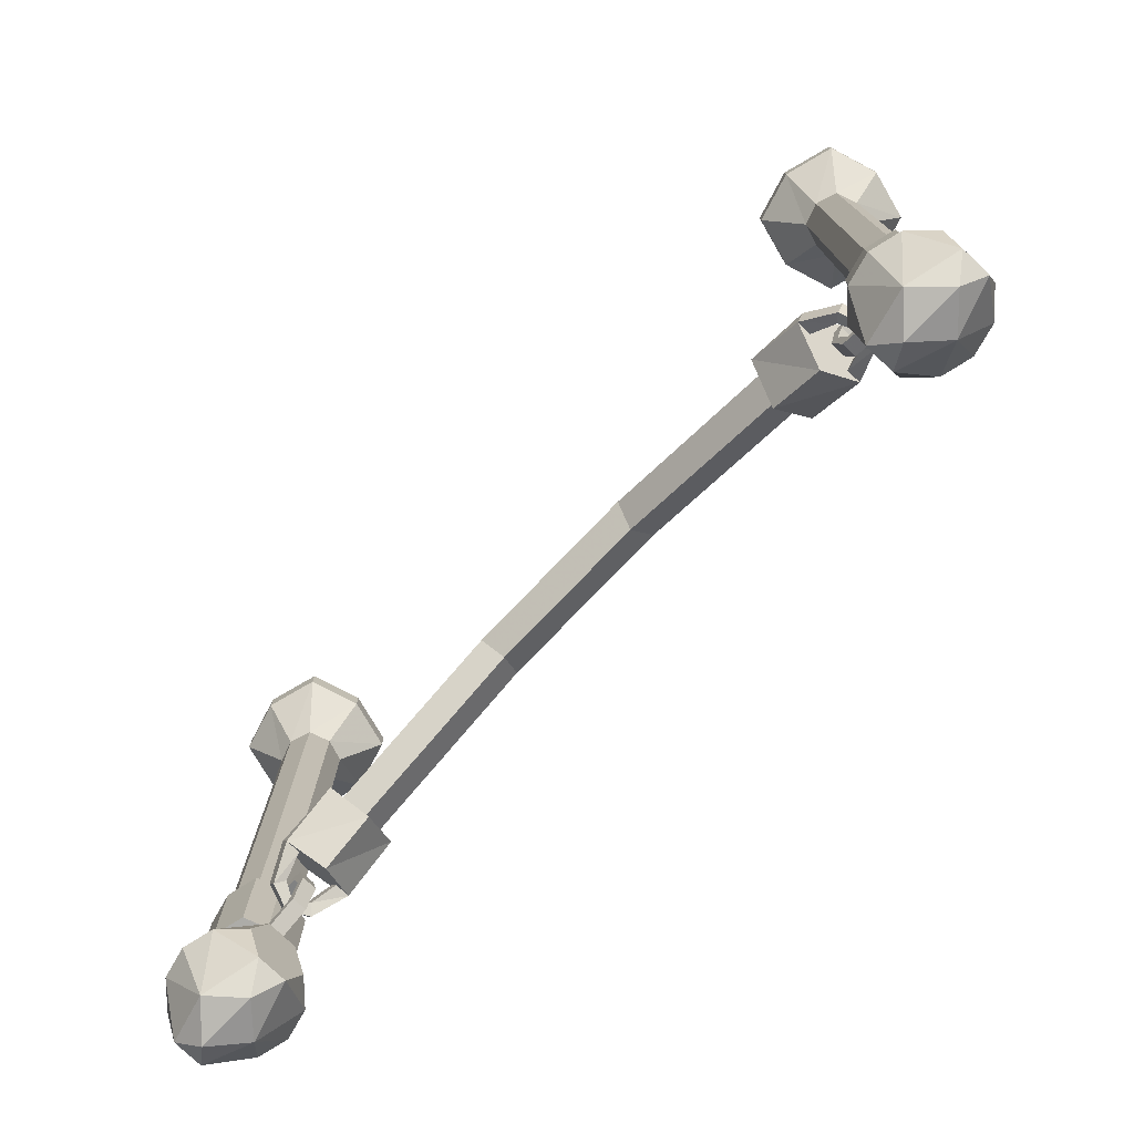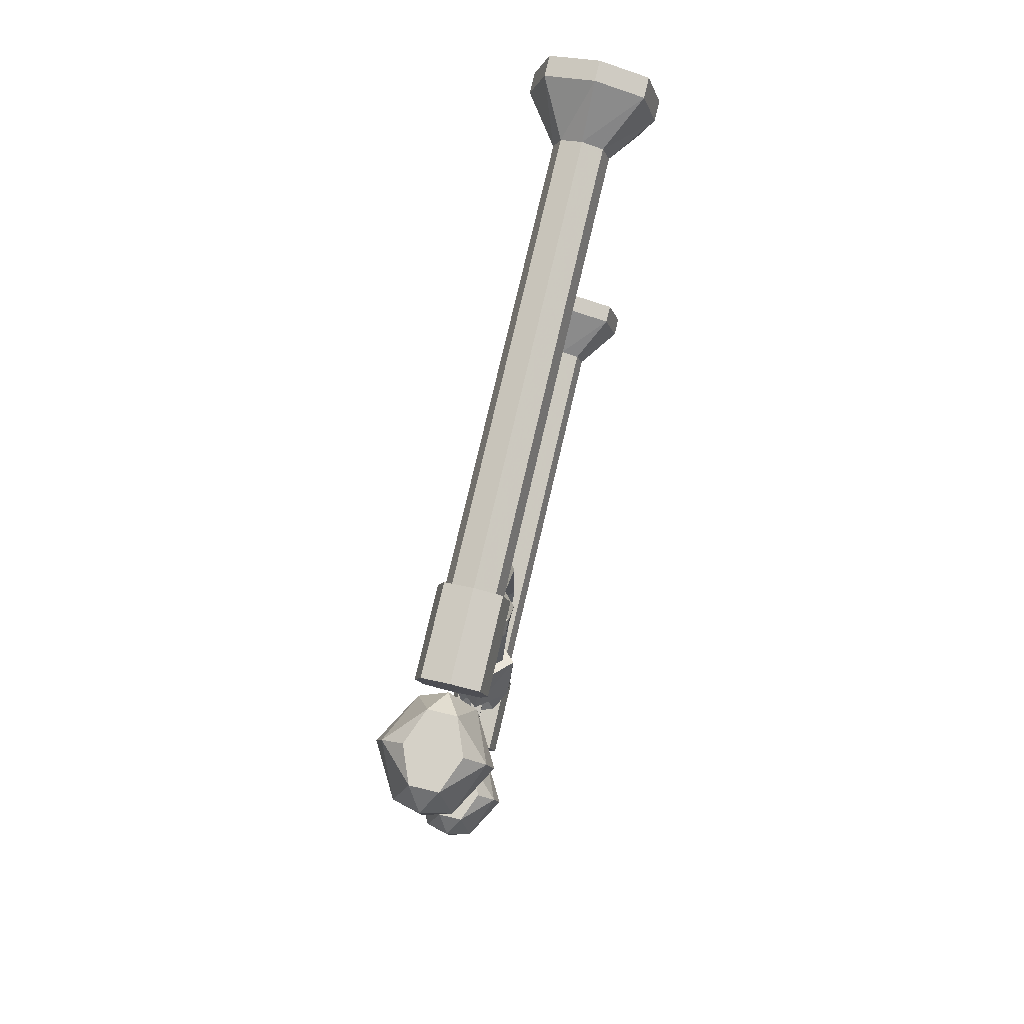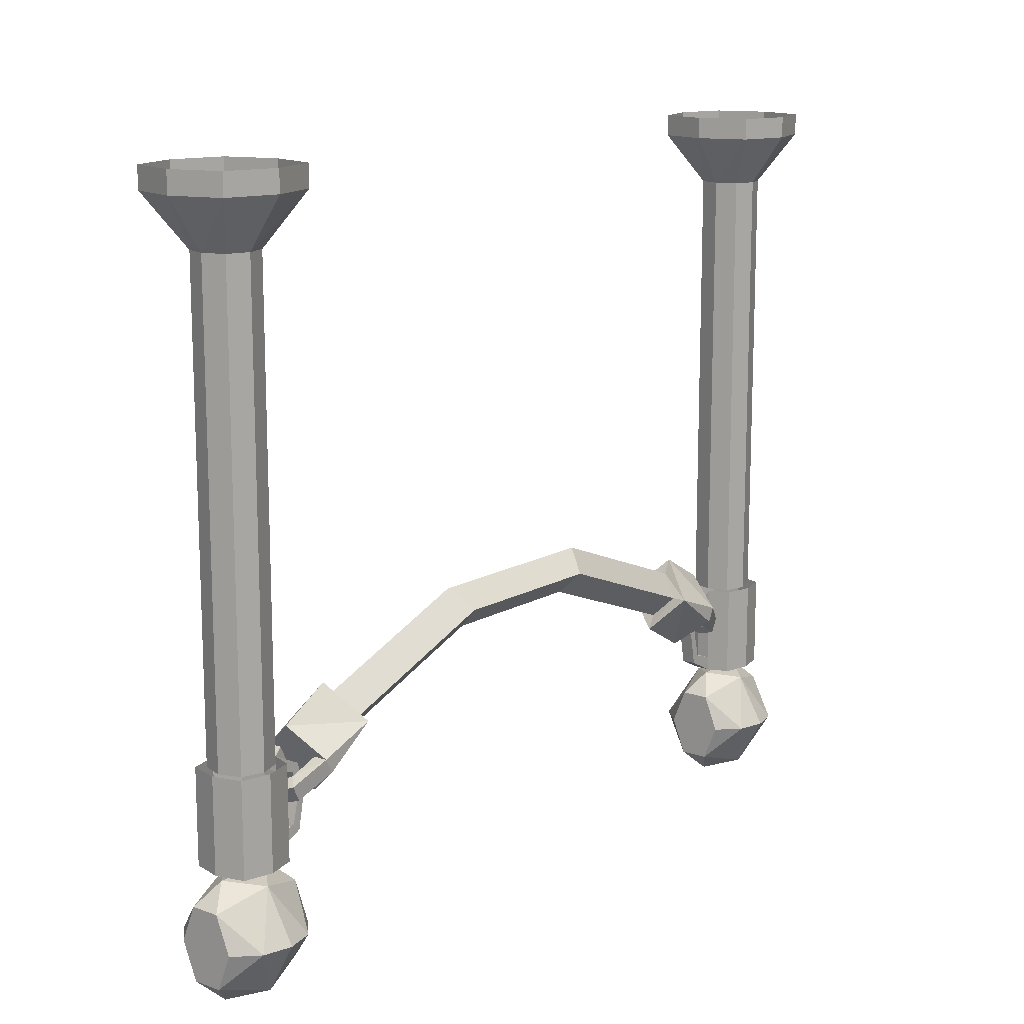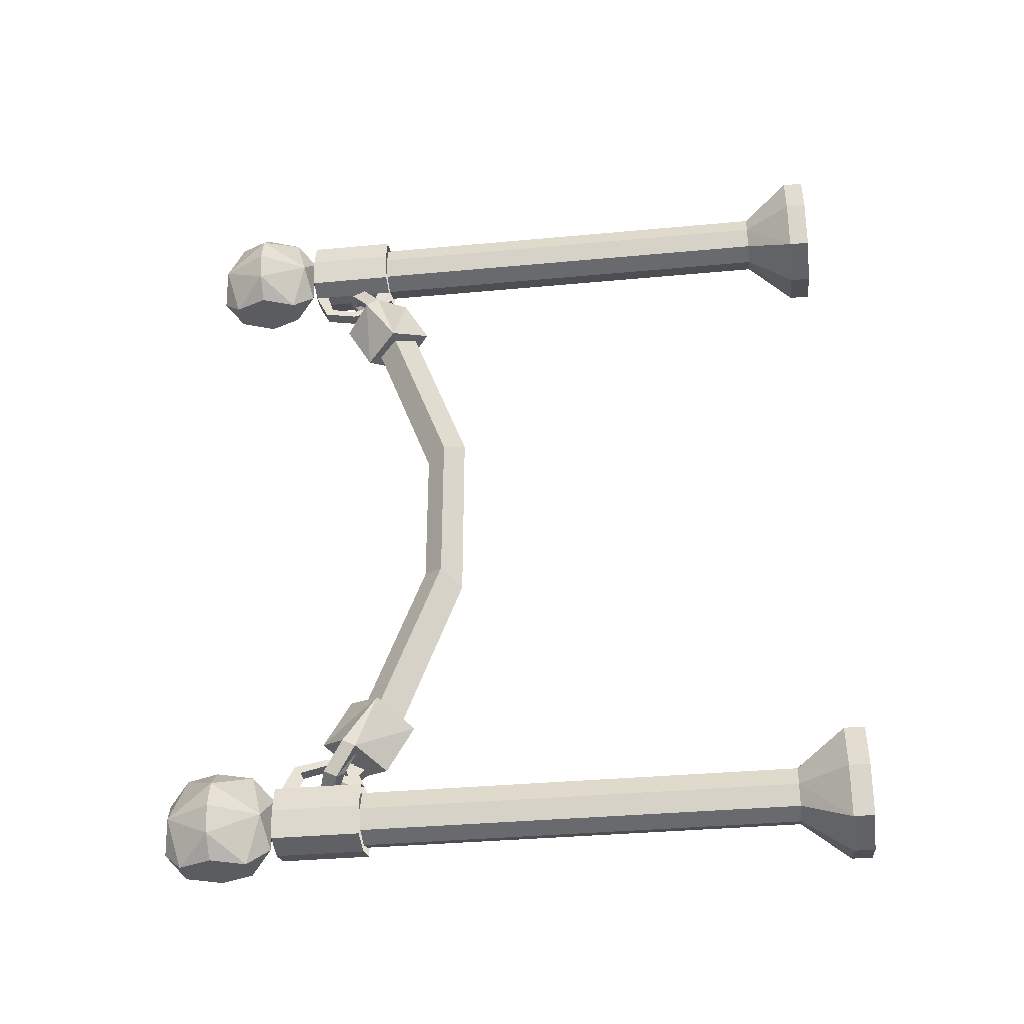
<metadata>
{"format":"obj","ext":"obj","renderer":"f3d","projection":"perspective","resolution":1024,"background":"white","views":[{"elev":-76.6,"azim":-43.8,"up":"+Y"},{"elev":79.2,"azim":13.3,"up":"+Z"},{"elev":13.7,"azim":38.4,"up":"+Y"},{"elev":-35.0,"azim":97.1,"up":"+Z"}]}
</metadata>
<code>
v -0.4609 -0.75 -0.3672
v -0.3984 -0.75 -0.3672
v -0.4453 -0.7109 -0.3672
v -0.4844 -0.75 -0.3906
v -0.4453 -0.7891 -0.3672
v -0.4141 -0.7891 -0.3672
v -0.375 -0.75 -0.3906
v -0.4141 -0.7109 -0.3672
v -0.4297 -0.6875 -0.3906
v -0.4609 -0.6953 -0.4219
v -0.4922 -0.75 -0.4219
v -0.4609 -0.8047 -0.4219
v -0.4297 -0.8125 -0.3906
v -0.3984 -0.8047 -0.4219
v -0.3672 -0.75 -0.4219
v -0.3984 -0.6953 -0.4219
v -0.4297 -0.6875 -0.4531
v -0.4453 -0.7109 -0.4766
v -0.4844 -0.75 -0.4531
v -0.4453 -0.7891 -0.4766
v -0.4297 -0.8125 -0.4531
v -0.4141 -0.7891 -0.4766
v -0.375 -0.75 -0.4531
v -0.4141 -0.7109 -0.4766
v -0.3984 -0.75 -0.4766
v -0.4609 -0.75 -0.4766
v -0.4297 -0.1875 -0.3906
v -0.4062 -0.1875 -0.3984
v -0.4062 -0.07812 -0.3984
v -0.4297 -0.07812 -0.3906
v -0.4531 -0.1875 -0.3984
v -0.4531 -0.5781 -0.3984
v -0.4297 -0.5781 -0.3906
v -0.4062 -0.5781 -0.3984
v -0.3984 -0.1875 -0.4219
v -0.3984 -0.07812 -0.4219
v -0.3594 -0.02344 -0.4219
v -0.375 -0.02344 -0.3672
v -0.4297 -0.02344 -0.3516
v -0.4531 -0.07812 -0.3984
v -0.4609 -0.1875 -0.4219
v -0.4609 -0.5781 -0.4219
v -0.4609 -0.07812 -0.4219
v -0.4531 -0.1875 -0.4453
v -0.4531 -0.5781 -0.4453
v -0.4844 -0.02344 -0.3672
v -0.5 -0.02344 -0.4219
v -0.4531 -0.07812 -0.4453
v -0.4297 -0.1875 -0.4531
v -0.4297 -0.5781 -0.4531
v -0.375 0 -0.3672
v -0.4297 0 -0.3516
v -0.4844 0 -0.3672
v -0.5 0 -0.4219
v -0.4844 -0.02344 -0.4766
v -0.4297 -0.07812 -0.4531
v -0.4062 -0.1875 -0.4453
v -0.4062 -0.5781 -0.4453
v -0.3594 0 -0.4219
v -0.3984 -0.5781 -0.4219
v -0.4062 -0.07812 -0.4453
v -0.375 -0.02344 -0.4766
v -0.375 0 -0.4766
v -0.4219 -0.6797 -0.3828
v -0.4219 -0.6641 -0.3828
v -0.4219 -0.6562 -0.3594
v -0.4219 -0.6641 -0.3516
v -0.4375 -0.6797 -0.3828
v -0.4688 -0.6797 -0.4219
v -0.3984 -0.6797 -0.3906
v -0.4219 -0.5938 -0.3828
v -0.4375 -0.6641 -0.3828
v -0.4375 -0.5938 -0.3828
v -0.4609 -0.5781 -0.3906
v -0.4609 -0.6797 -0.3906
v -0.4375 -0.6641 -0.3516
v -0.4375 -0.6562 -0.3594
v -0.4375 -0.625 -0.3438
v -0.4375 -0.625 -0.3516
v -0.4219 -0.625 -0.3516
v -0.4219 -0.625 -0.3438
v -0.4219 -0.5781 -0.3828
v -0.4219 -0.5938 -0.3516
v -0.4219 -0.6016 -0.3594
v -0.4375 -0.6016 -0.3594
v -0.4375 -0.5781 -0.3828
v -0.4375 -0.5938 -0.3516
v -0.3906 -0.6797 -0.4219
v -0.3906 -0.5781 -0.4219
v -0.3984 -0.5781 -0.3906
v -0.4688 -0.5781 -0.4219
v -0.4609 -0.6797 -0.4531
v -0.4297 -0.6797 -0.4609
v -0.3984 -0.6797 -0.4531
v -0.3984 -0.5781 -0.4531
v -0.4531 -0.6016 -0.3359
v -0.4688 -0.6016 -0.3359
v -0.4531 -0.625 -0.3672
v -0.4453 -0.6172 -0.3594
v -0.4531 -0.5859 -0.3438
v -0.4062 -0.5859 -0.3438
v -0.4062 -0.6016 -0.3359
v -0.4297 -0.6328 -0.3203
v -0.4297 -0.6016 -0.2656
v -0.4688 -0.5625 -0.2812
v -0.4688 -0.5859 -0.3438
v -0.4531 -0.6094 -0.375
v -0.4297 -0.6172 -0.3828
v -0.4297 -0.6328 -0.375
v -0.4297 -0.625 -0.3672
v -0.4453 -0.6016 -0.3672
v -0.4297 -0.5547 -0.3594
v -0.3906 -0.5859 -0.3438
v -0.4062 -0.6094 -0.375
v -0.4141 -0.6016 -0.3672
v -0.4141 -0.6172 -0.3594
v -0.3906 -0.6016 -0.3359
v -0.3906 -0.5625 -0.2812
v -0.4062 -0.5625 -0.2812
v -0.4297 -0.5859 -0.2734
v -0.4531 -0.5625 -0.2812
v -0.4297 -0.5234 -0.3047
v -0.4297 -0.6094 -0.375
v -0.4062 -0.625 -0.3672
v -0.4297 -0.5391 -0.2969
v -0.4297 -0.4688 -0.1094
v -0.4062 -0.4922 -0.09375
v -0.4297 -0.5156 -0.08594
v -0.4531 -0.4922 -0.09375
v -0.4531 -0.4922 0.09375
v -0.4297 -0.4688 0.1094
v -0.4062 -0.4922 0.09375
v -0.4297 -0.5156 0.08594
v -0.4297 -0.5859 0.2734
v -0.4531 -0.5625 0.2812
v -0.4297 -0.5391 0.2969
v -0.4062 -0.5625 0.2812
v -0.3906 -0.5625 0.2812
v -0.4297 -0.6016 0.2656
v -0.4688 -0.5625 0.2812
v -0.4297 -0.5234 0.3047
v -0.4297 -0.5547 0.3594
v -0.3906 -0.5859 0.3438
v -0.3906 -0.6016 0.3359
v -0.4297 -0.6328 0.3203
v -0.4688 -0.6016 0.3359
v -0.4688 -0.5859 0.3438
v -0.4531 -0.5859 0.3438
v -0.4062 -0.5859 0.3438
v -0.4141 -0.6016 0.3672
v -0.4062 -0.6094 0.375
v -0.4062 -0.625 0.3672
v -0.4062 -0.6016 0.3359
v -0.4531 -0.6016 0.3359
v -0.4453 -0.6172 0.3594
v -0.4531 -0.625 0.3672
v -0.4531 -0.6094 0.375
v -0.4453 -0.6016 0.3672
v -0.4141 -0.6172 0.3594
v -0.4297 -0.625 0.3672
v -0.4297 -0.6094 0.375
v -0.4297 -0.6172 0.3828
v -0.4297 -0.6328 0.375
v -0.4297 -0.6875 0.3906
v -0.4141 -0.7109 0.3672
v -0.4453 -0.7109 0.3672
v -0.4609 -0.6953 0.4219
v -0.4297 -0.6875 0.4531
v -0.3984 -0.6953 0.4219
v -0.375 -0.75 0.3906
v -0.3984 -0.75 0.3672
v -0.4609 -0.75 0.3672
v -0.4844 -0.75 0.3906
v -0.4922 -0.75 0.4219
v -0.4844 -0.75 0.4531
v -0.4453 -0.7109 0.4766
v -0.4141 -0.7109 0.4766
v -0.375 -0.75 0.4531
v -0.3672 -0.75 0.4219
v -0.3984 -0.8047 0.4219
v -0.4141 -0.7891 0.3672
v -0.4453 -0.7891 0.3672
v -0.4609 -0.8047 0.4219
v -0.4453 -0.7891 0.4766
v -0.4609 -0.75 0.4766
v -0.3984 -0.75 0.4766
v -0.4141 -0.7891 0.4766
v -0.4297 -0.8125 0.3906
v -0.4297 -0.8125 0.4531
v -0.4297 -0.1875 0.3906
v -0.4531 -0.1875 0.3984
v -0.4531 -0.07812 0.3984
v -0.4297 -0.07812 0.3906
v -0.4062 -0.1875 0.3984
v -0.4062 -0.5781 0.3984
v -0.4297 -0.5781 0.3906
v -0.4531 -0.5781 0.3984
v -0.4609 -0.1875 0.4219
v -0.4609 -0.07812 0.4219
v -0.5 -0.02344 0.4219
v -0.4844 -0.02344 0.3672
v -0.4297 -0.02344 0.3516
v -0.4062 -0.07812 0.3984
v -0.3984 -0.1875 0.4219
v -0.3984 -0.5781 0.4219
v -0.3984 -0.07812 0.4219
v -0.4062 -0.1875 0.4453
v -0.4062 -0.5781 0.4453
v -0.375 -0.02344 0.3672
v -0.3594 -0.02344 0.4219
v -0.4062 -0.07812 0.4453
v -0.4297 -0.1875 0.4531
v -0.4297 -0.5781 0.4531
v -0.4844 0 0.3672
v -0.4297 0 0.3516
v -0.375 0 0.3672
v -0.3594 0 0.4219
v -0.375 -0.02344 0.4766
v -0.4297 -0.07812 0.4531
v -0.4531 -0.1875 0.4453
v -0.4531 -0.5781 0.4453
v -0.5 0 0.4219
v -0.4609 -0.5781 0.4219
v -0.4531 -0.07812 0.4453
v -0.4844 -0.02344 0.4766
v -0.4844 0 0.4766
v -0.4375 -0.6797 0.3828
v -0.4375 -0.6641 0.3828
v -0.4375 -0.6562 0.3594
v -0.4375 -0.6641 0.3516
v -0.4219 -0.6797 0.3828
v -0.4609 -0.6797 0.4531
v -0.4609 -0.6797 0.3906
v -0.4375 -0.5938 0.3828
v -0.4219 -0.6641 0.3828
v -0.4219 -0.5938 0.3828
v -0.3984 -0.5781 0.3906
v -0.3984 -0.6797 0.3906
v -0.4219 -0.6641 0.3516
v -0.4219 -0.6562 0.3594
v -0.4219 -0.625 0.3438
v -0.4219 -0.625 0.3516
v -0.4375 -0.625 0.3516
v -0.4375 -0.625 0.3438
v -0.4375 -0.5781 0.3828
v -0.4375 -0.5938 0.3516
v -0.4375 -0.6016 0.3594
v -0.4219 -0.6016 0.3594
v -0.4219 -0.5781 0.3828
v -0.4219 -0.5938 0.3516
v -0.3906 -0.6797 0.4219
v -0.4688 -0.6797 0.4219
v -0.4688 -0.5781 0.4219
v -0.4609 -0.5781 0.3906
v -0.3906 -0.5781 0.4219
v -0.3984 -0.6797 0.4531
v -0.4297 -0.6797 0.4609
v -0.4609 -0.5781 0.4531
v -0.4297 -0.02344 -0.4922
v -0.4297 0 -0.4922
v -0.4844 0 -0.4766
v -0.4609 -0.5781 -0.4531
v -0.4297 -0.5781 -0.4609
v -0.4297 -0.02344 0.4922
v -0.4297 0 0.4922
v -0.375 0 0.4766
v -0.3984 -0.5781 0.4531
v -0.4297 -0.5781 0.4609
f 1 2 3
f 1 3 4
f 2 7 8
f 2 8 3
f 3 10 4
f 4 10 11
f 7 15 16
f 7 16 8
f 10 18 19
f 10 19 11
f 15 23 16
f 16 23 24
f 18 24 25
f 18 25 26
f 18 26 19
f 29 36 37
f 29 37 38
f 29 38 30
f 30 38 39
f 30 39 40
f 40 39 46
f 40 46 43
f 43 46 47
f 43 47 48
f 47 55 48
f 48 55 56
f 36 61 62
f 36 62 37
f 165 169 170
f 165 170 171
f 165 171 166
f 166 171 172
f 166 172 173
f 166 173 167
f 167 173 174
f 167 174 175
f 167 175 176
f 169 177 178
f 169 178 179
f 169 179 170
f 175 185 176
f 176 185 177
f 177 185 186
f 177 186 178
f 192 199 200
f 192 200 201
f 192 201 193
f 193 201 202
f 193 202 203
f 203 202 209
f 203 209 206
f 206 209 210
f 206 210 211
f 210 218 211
f 211 218 219
f 199 224 225
f 199 225 200
f 25 24 23
f 61 56 259
f 61 259 62
f 56 55 259
f 224 219 264
f 224 264 225
f 219 218 264
f 1 4 5
f 1 5 2
f 2 5 6
f 2 6 7
f 4 11 12
f 4 12 5
f 6 14 7
f 7 14 15
f 11 19 12
f 12 19 20
f 14 22 23
f 14 23 15
f 19 26 20
f 20 26 25
f 20 25 22
f 27 28 29
f 27 29 30
f 27 30 31
f 28 35 36
f 28 36 29
f 30 40 31
f 31 40 41
f 41 40 43
f 41 43 44
f 43 48 44
f 44 48 49
f 48 56 49
f 49 56 57
f 35 57 61
f 35 61 36
f 170 179 180
f 170 180 181
f 170 181 171
f 171 181 182
f 171 182 172
f 172 182 173
f 173 182 183
f 173 183 174
f 174 183 175
f 175 183 184
f 175 184 185
f 178 186 187
f 178 187 180
f 178 180 179
f 190 191 192
f 190 192 193
f 190 193 194
f 191 198 199
f 191 199 192
f 193 203 194
f 194 203 204
f 204 203 206
f 204 206 207
f 206 211 207
f 207 211 212
f 211 219 212
f 212 219 220
f 198 220 224
f 198 224 199
f 25 23 22
f 57 56 61
f 186 185 187
f 187 185 184
f 220 219 224
f 3 8 9
f 3 9 10
f 8 16 9
f 9 16 17
f 9 17 10
f 10 17 18
f 16 24 17
f 17 24 18
f 39 38 51
f 39 51 52
f 39 52 46
f 46 52 53
f 46 53 47
f 47 53 54
f 47 54 55
f 38 37 59
f 38 59 51
f 37 62 63
f 37 63 59
f 164 165 166
f 164 166 167
f 164 167 168
f 164 168 169
f 164 169 165
f 167 176 168
f 168 176 177
f 168 177 169
f 202 201 214
f 202 214 215
f 202 215 209
f 209 215 216
f 209 216 210
f 210 216 217
f 210 217 218
f 201 200 222
f 201 222 214
f 200 225 226
f 200 226 222
f 62 259 260
f 62 260 63
f 259 55 261
f 259 261 260
f 55 54 261
f 225 264 265
f 225 265 226
f 264 218 266
f 264 266 265
f 218 217 266
f 5 12 13
f 5 13 6
f 6 13 14
f 12 20 21
f 12 21 13
f 13 21 14
f 14 21 22
f 20 22 21
f 27 31 32
f 27 32 33
f 27 33 28
f 28 33 34
f 28 34 35
f 31 41 42
f 31 42 32
f 41 44 45
f 41 45 42
f 44 49 50
f 44 50 45
f 49 57 58
f 49 58 50
f 35 34 60
f 35 60 57
f 188 189 183
f 188 183 182
f 188 182 181
f 188 181 180
f 188 180 189
f 189 180 187
f 189 187 184
f 189 184 183
f 190 194 195
f 190 195 196
f 190 196 191
f 191 196 197
f 191 197 198
f 194 204 205
f 194 205 195
f 204 207 208
f 204 208 205
f 207 212 213
f 207 213 208
f 212 220 221
f 212 221 213
f 198 197 223
f 198 223 220
f 57 60 58
f 220 223 221
f 64 65 66
f 64 66 67
f 64 68 69
f 64 69 70
f 64 70 65
f 72 75 68
f 72 68 76
f 72 76 77
f 77 76 78
f 77 78 79
f 66 80 67
f 67 80 81
f 71 82 83
f 71 83 84
f 73 85 86
f 73 86 74
f 78 87 79
f 79 87 85
f 80 84 81
f 81 84 83
f 85 87 86
f 69 88 70
f 71 90 82
f 69 92 93
f 69 93 94
f 69 94 88
f 68 75 69
f 96 99 100
f 96 100 101
f 96 101 102
f 96 102 103
f 96 103 97
f 97 105 106
f 97 106 107
f 97 107 98
f 98 107 108
f 98 108 109
f 99 110 111
f 99 111 100
f 100 106 112
f 100 112 101
f 101 112 113
f 101 115 102
f 102 115 116
f 102 117 103
f 104 118 119
f 104 119 120
f 104 120 105
f 105 120 121
f 105 121 122
f 108 114 109
f 109 114 124
f 110 116 123
f 110 123 111
f 117 124 113
f 117 113 118
f 118 122 125
f 118 125 119
f 121 125 122
f 113 124 114
f 116 115 123
f 134 137 138
f 134 138 139
f 134 139 135
f 135 139 140
f 135 140 136
f 136 140 141
f 136 141 137
f 137 141 138
f 138 143 144
f 140 146 147
f 142 147 148
f 142 148 149
f 142 149 143
f 143 151 144
f 144 151 152
f 144 153 145
f 145 153 154
f 145 154 146
f 146 156 147
f 147 156 157
f 148 158 154
f 148 154 153
f 148 153 149
f 149 153 159
f 149 159 150
f 150 159 160
f 150 160 161
f 151 162 152
f 152 162 163
f 227 228 229
f 227 229 230
f 227 231 232
f 227 232 233
f 227 233 228
f 235 238 231
f 235 231 239
f 235 239 240
f 240 239 241
f 240 241 242
f 229 243 230
f 230 243 244
f 234 245 246
f 234 246 247
f 236 248 249
f 236 249 237
f 241 250 242
f 242 250 248
f 243 247 244
f 244 247 246
f 248 250 249
f 238 251 232
f 238 232 231
f 232 252 233
f 234 254 245
f 251 256 232
f 232 256 257
f 154 158 155
f 155 158 161
f 155 161 160
f 156 163 157
f 157 163 162
f 64 67 68
f 65 70 71
f 65 71 72
f 72 71 73
f 72 73 74
f 72 74 75
f 67 81 76
f 67 76 68
f 76 81 78
f 78 81 83
f 78 83 87
f 70 88 89
f 70 89 90
f 70 90 71
f 69 75 74
f 69 74 91
f 69 91 92
f 88 94 95
f 88 95 89
f 96 97 98
f 96 98 99
f 97 103 104
f 97 104 105
f 98 109 99
f 99 109 110
f 102 116 117
f 103 117 118
f 103 118 104
f 109 124 110
f 110 124 116
f 117 116 124
f 138 144 139
f 139 144 145
f 139 145 140
f 140 145 146
f 144 152 153
f 146 154 155
f 146 155 156
f 152 163 159
f 152 159 153
f 227 230 231
f 228 233 234
f 228 234 235
f 235 234 236
f 235 236 237
f 235 237 238
f 230 244 239
f 230 239 231
f 239 244 241
f 241 244 246
f 241 246 250
f 233 252 253
f 233 253 254
f 233 254 234
f 251 238 237
f 251 237 255
f 251 255 256
f 232 257 258
f 232 258 252
f 252 258 253
f 155 160 156
f 156 160 163
f 159 163 160
f 92 91 262
f 92 262 263
f 92 263 93
f 93 263 95
f 93 95 94
f 256 255 267
f 256 267 268
f 256 268 257
f 257 268 258
f 77 79 66
f 66 79 80
f 71 84 73
f 73 84 85
f 79 85 80
f 80 85 84
f 240 242 229
f 229 242 243
f 234 247 236
f 236 247 248
f 242 248 243
f 243 248 247
f 100 111 106
f 101 113 114
f 101 114 115
f 105 122 112
f 105 112 106
f 106 111 107
f 107 111 123
f 107 123 108
f 108 123 115
f 108 115 114
f 118 113 122
f 113 112 122
f 138 141 142
f 138 142 143
f 140 147 141
f 141 147 142
f 143 149 150
f 143 150 151
f 147 157 148
f 148 157 158
f 150 161 151
f 151 161 162
f 157 162 158
f 158 162 161
f 119 125 126
f 119 126 127
f 121 129 125
f 125 129 126
f 126 129 130
f 126 130 131
f 126 131 127
f 127 131 132
f 130 135 131
f 131 135 136
f 131 136 132
f 132 136 137
f 119 127 120
f 120 127 128
f 120 128 121
f 121 128 129
f 127 132 128
f 128 132 133
f 128 133 129
f 129 133 130
f 130 133 134
f 130 134 135
f 132 137 133
f 133 137 134

</code>
